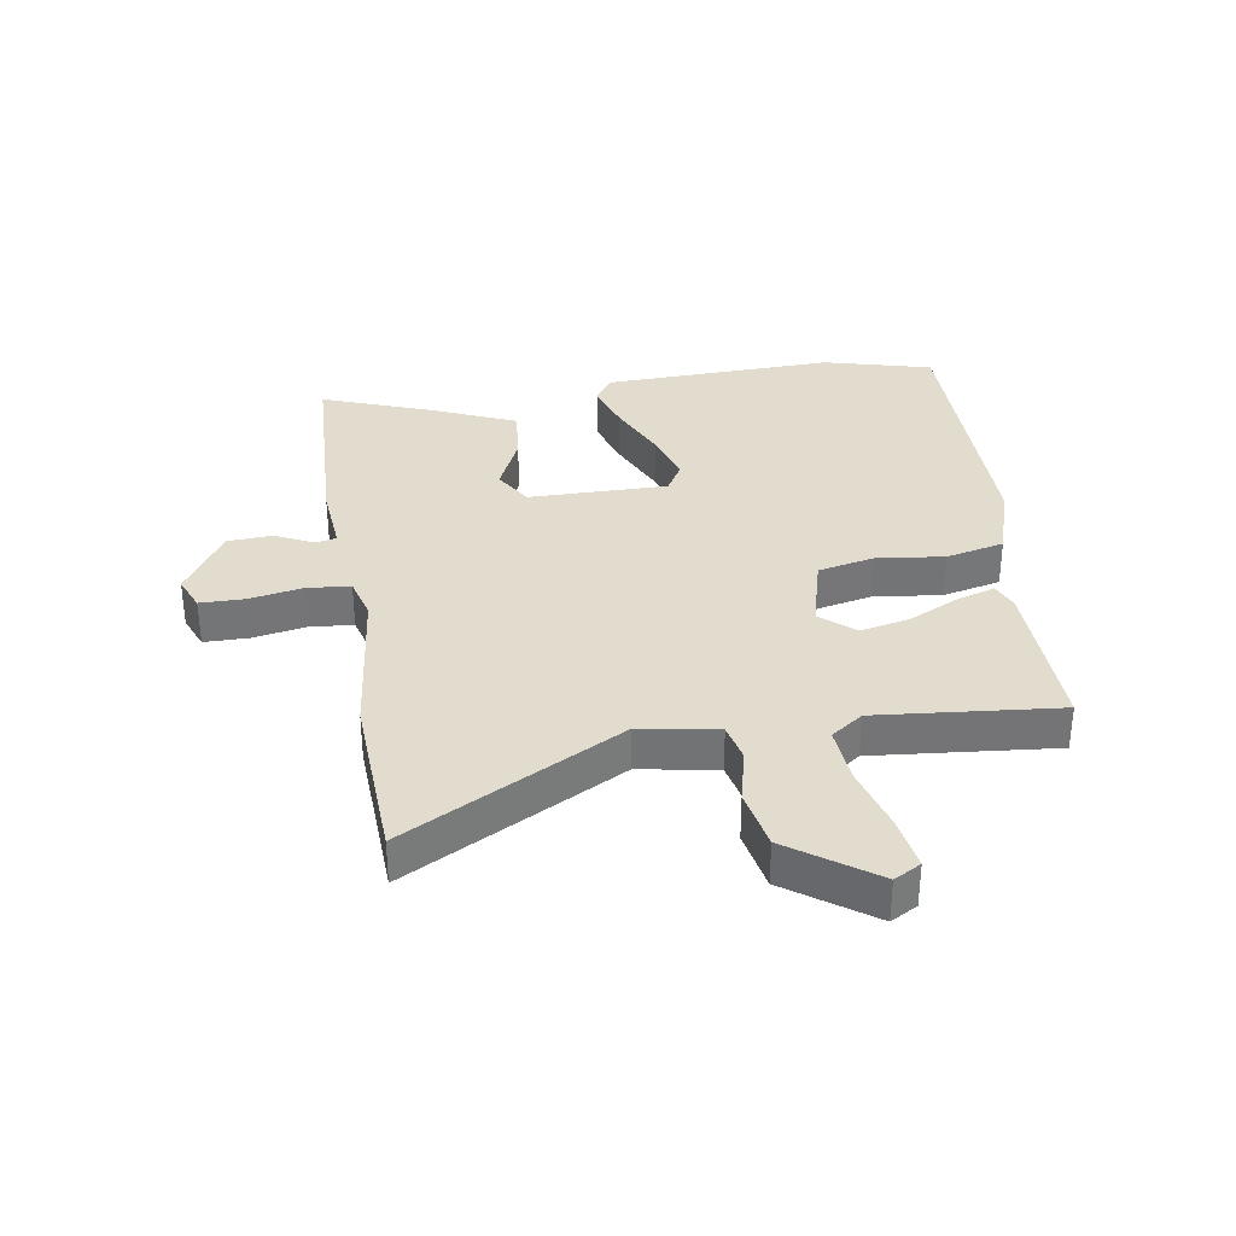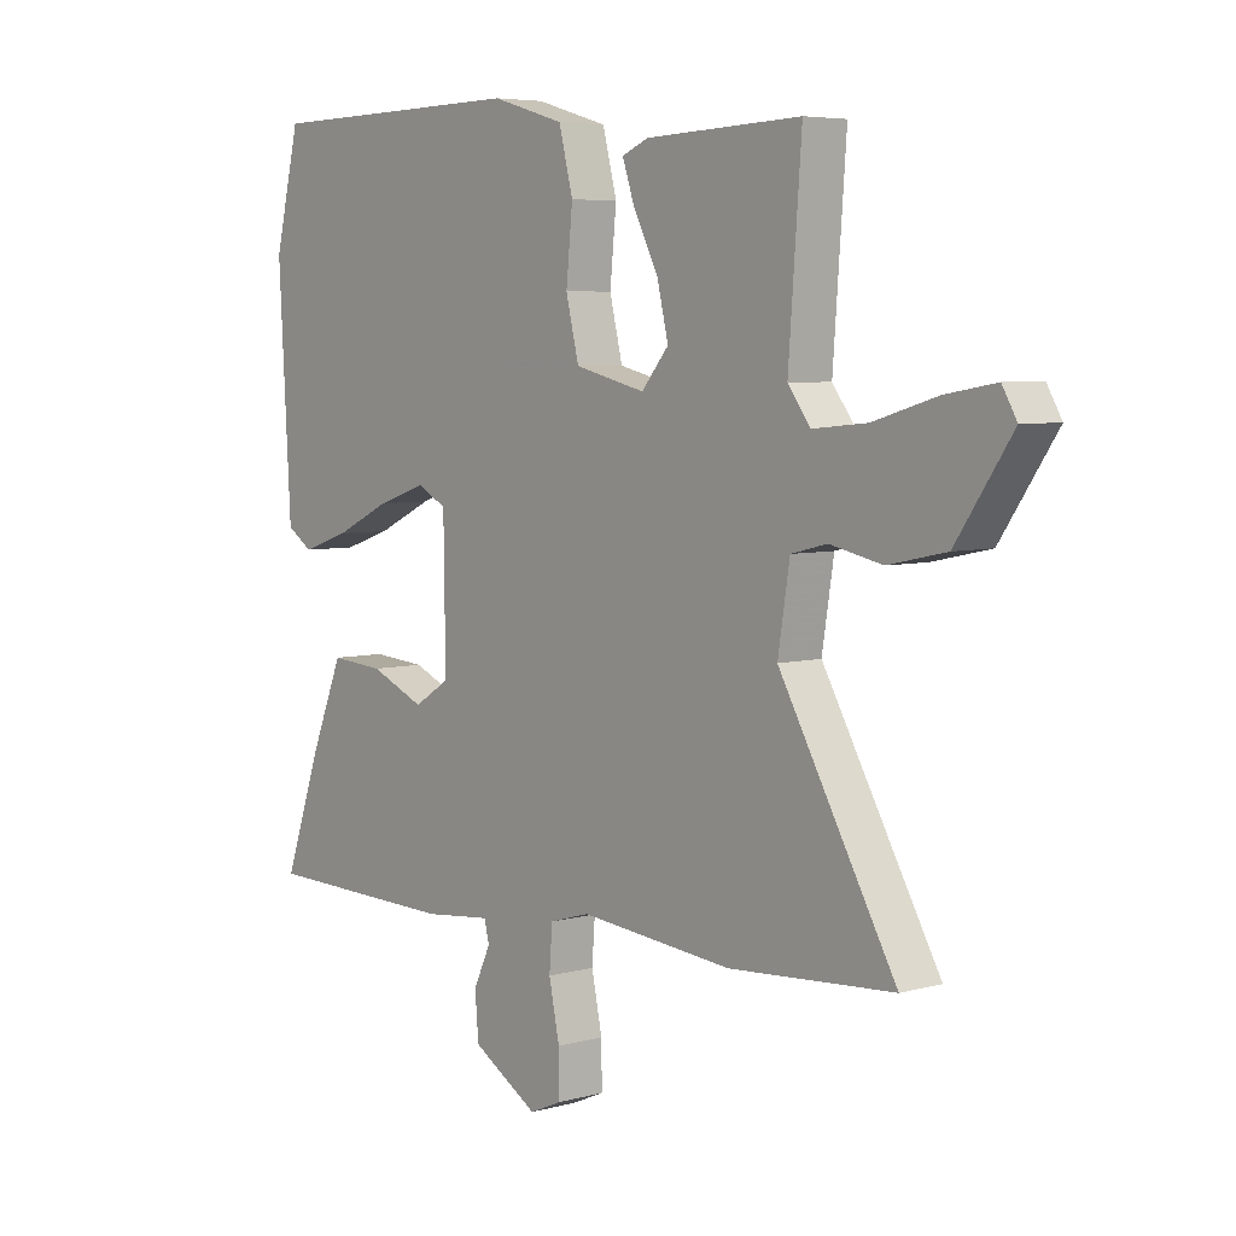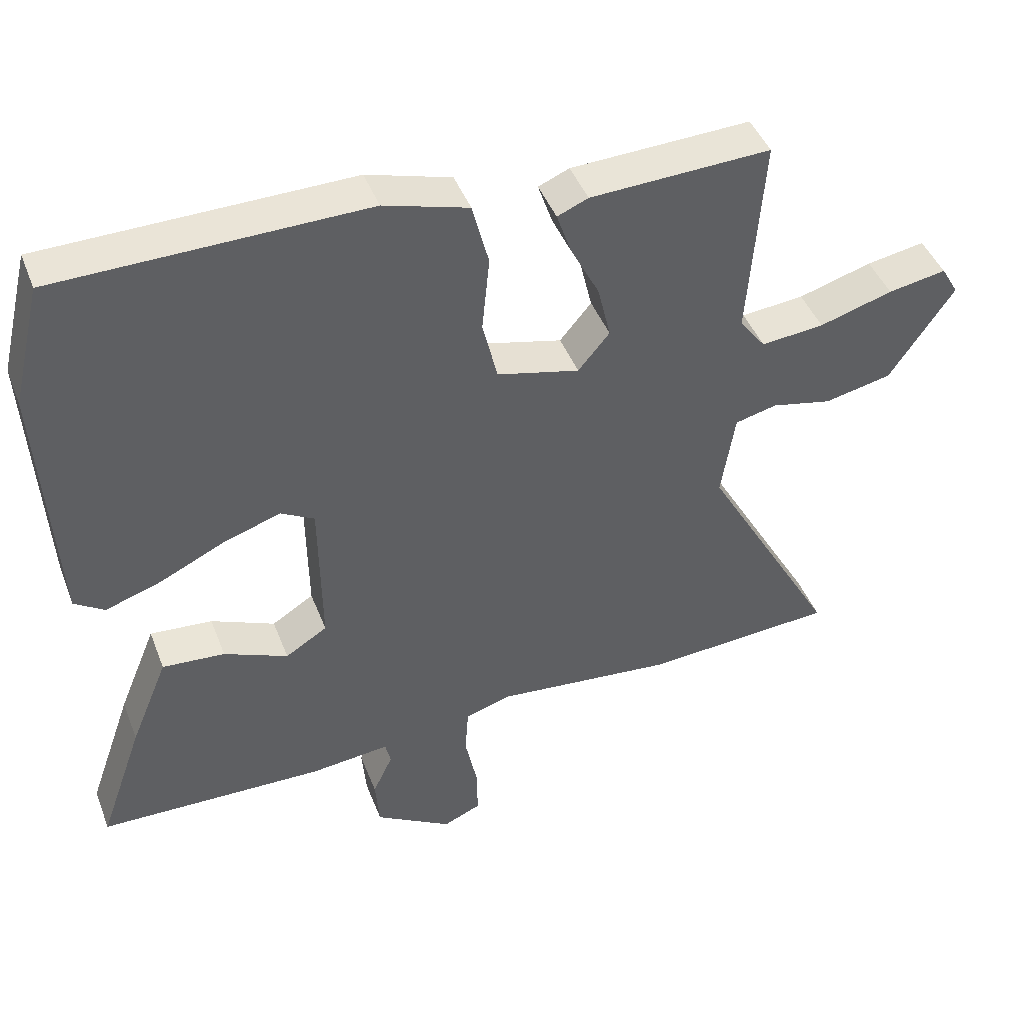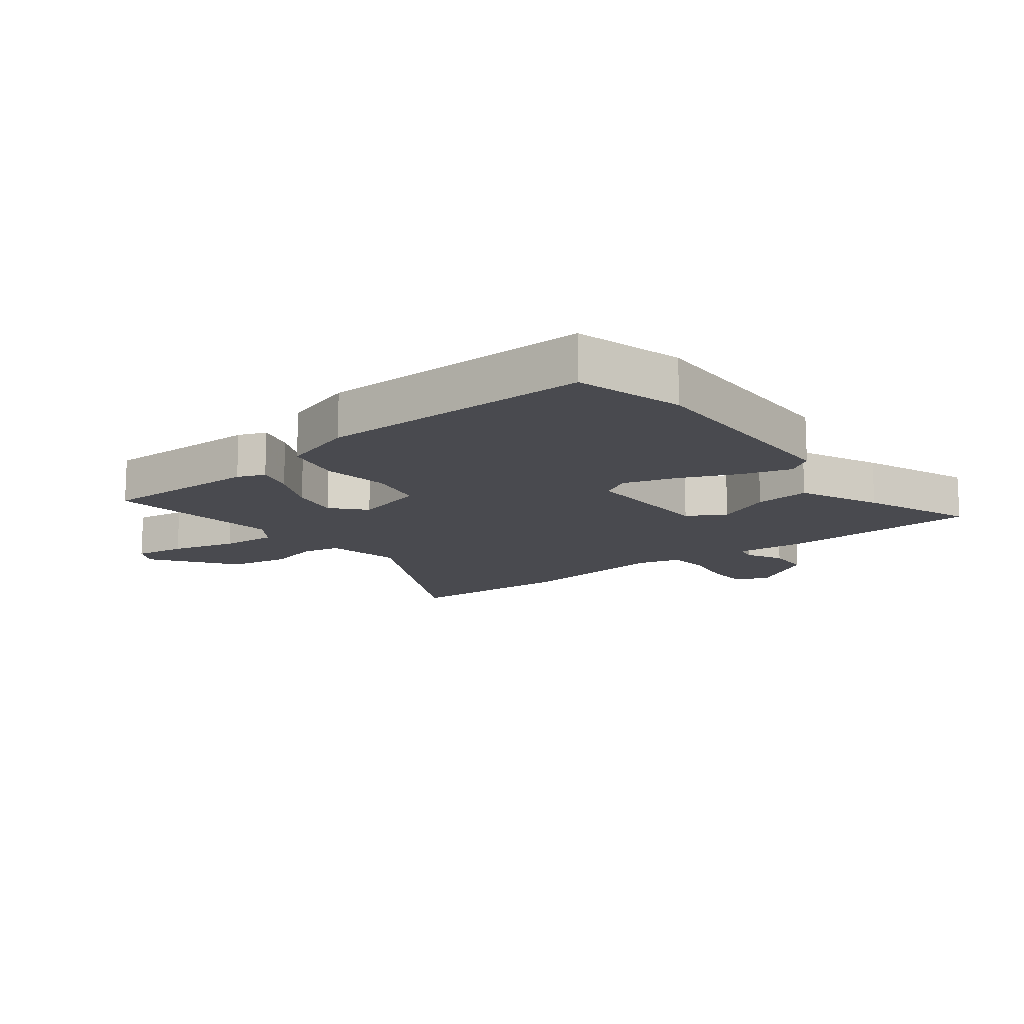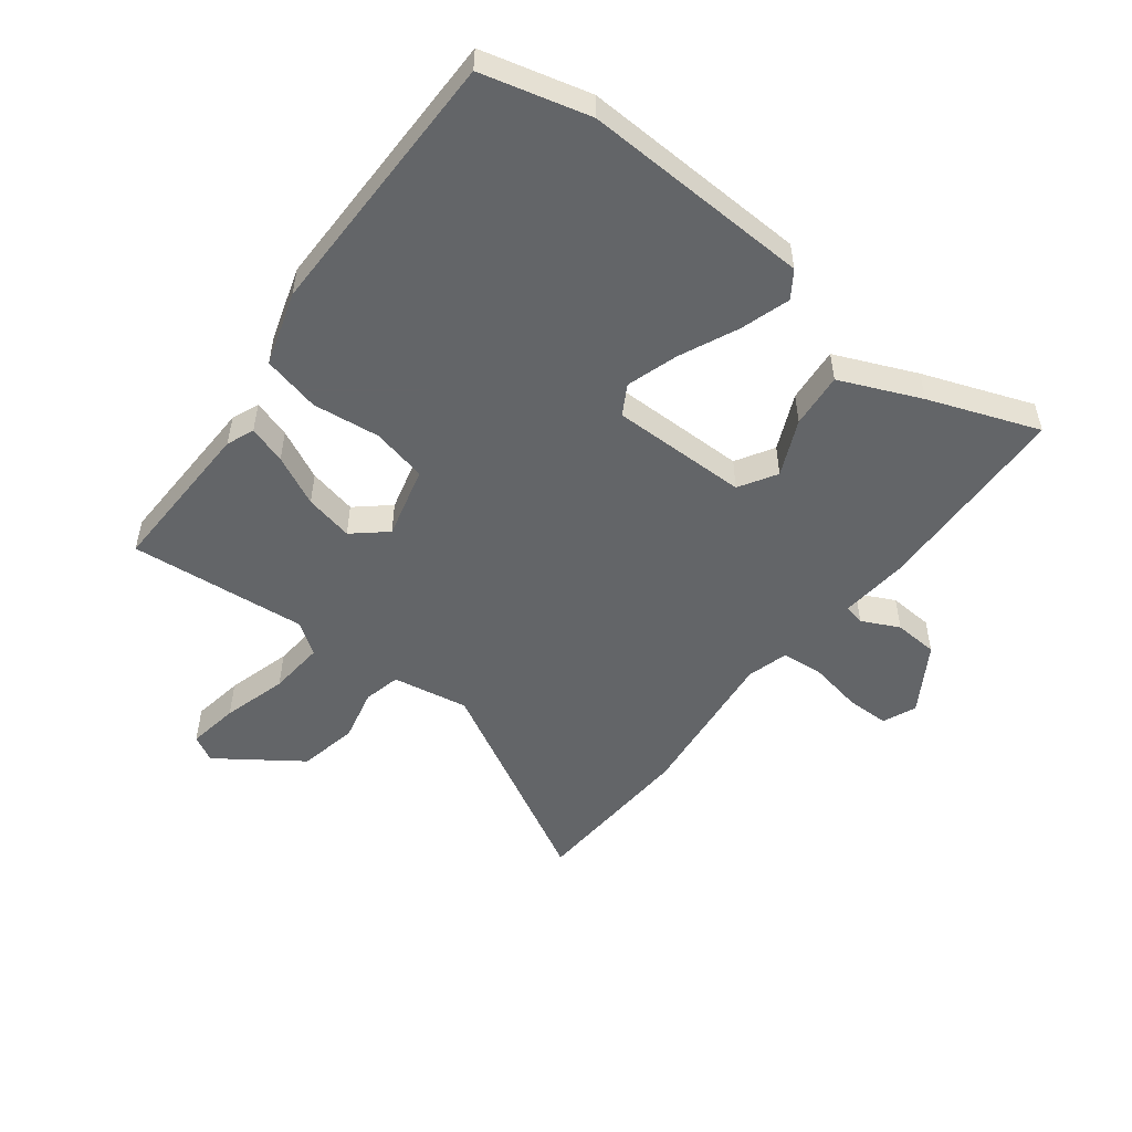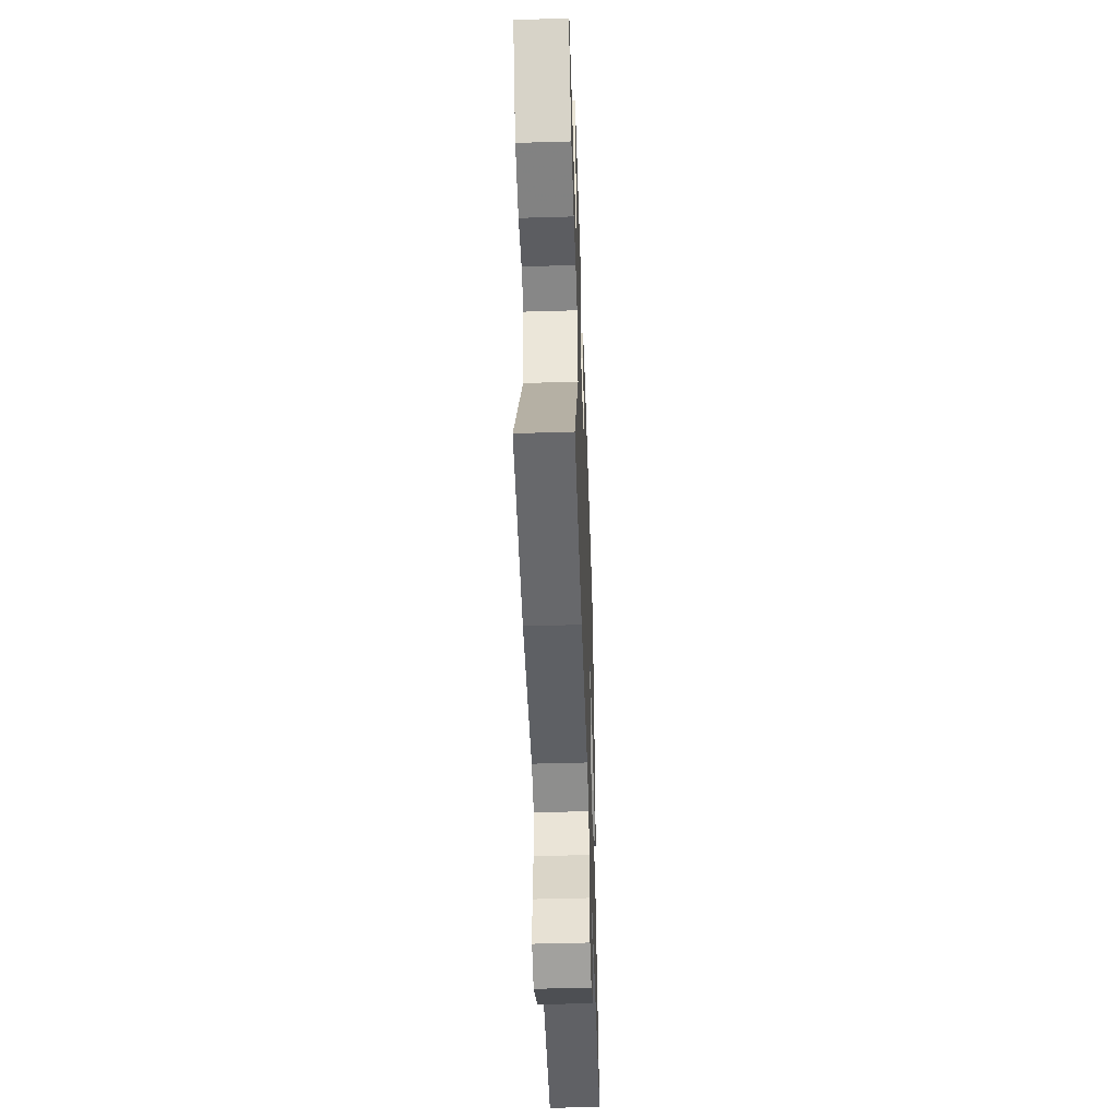
<metadata>
{"format":"obj","ext":"obj","renderer":"f3d","projection":"perspective","resolution":1024,"background":"white","views":[{"elev":34.0,"azim":-97.9,"up":"+Y"},{"elev":5.6,"azim":-130.3,"up":"+Z"},{"elev":44.2,"azim":159.6,"up":"+Z"},{"elev":-13.6,"azim":39.6,"up":"+Y"},{"elev":-51.4,"azim":53.4,"up":"+Y"},{"elev":-48.6,"azim":-88.1,"up":"+Z"}]}
</metadata>
<code>
v 0.496 0.07 0.517
v 0.539 0.07 0.34
v 0.518 0.07 -0.036
v 0.474 0.07 -0.065
v 0.393 0.07 -0.038
v 0.298 0.07 0.007
v 0.214 0.07 0.035
v 0.165 0.07 0.008
v 0.162 0.07 -0.218
v 0.223 0.07 -0.256
v 0.316 0.07 -0.216
v 0.407 0.07 -0.209
v 0.462 0.07 -0.343
v 0.526 0.07 -0.525
v 0.195 0.07 -0.532
v 0.081 0.07 -0.52
v 0.073 0.07 -0.554
v 0.102 0.07 -0.616
v 0.096 0.07 -0.689
v -0.016 0.07 -0.756
v -0.071 0.07 -0.732
v -0.07 0.07 -0.66
v -0.052 0.07 -0.573
v -0.057 0.07 -0.503
v -0.125 0.07 -0.483
v -0.385 0.07 -0.508
v -0.663 0.07 -0.489
v -0.466 0.07 -0.141
v -0.486 0.07 -0.015
v -0.547 0.07 0
v -0.635 0.07 -0.019
v -0.733 0.07 0.002
v -0.827 0.07 0.14
v -0.802 0.07 0.183
v -0.717 0.07 0.168
v -0.61 0.07 0.136
v -0.518 0.07 0.127
v -0.48 0.07 0.178
v -0.502 0.07 0.473
v -0.239 0.07 0.462
v -0.194 0.07 0.443
v -0.215 0.07 0.381
v -0.257 0.07 0.299
v -0.276 0.07 0.219
v -0.23 0.07 0.164
v -0.11 0.07 0.193
v -0.088 0.07 0.284
v -0.099 0.07 0.395
v -0.075 0.07 0.489
v 0.048 0.07 0.525
v 0.496 0 0.517
v 0.539 0 0.34
v 0.518 0 -0.036
v 0.474 0 -0.065
v 0.393 0 -0.038
v 0.298 0 0.007
v 0.214 0 0.035
v 0.165 0 0.008
v 0.162 0 -0.218
v 0.223 0 -0.256
v 0.316 0 -0.216
v 0.407 0 -0.209
v 0.462 0 -0.343
v 0.526 0 -0.525
v 0.195 0 -0.532
v 0.081 0 -0.52
v 0.073 0 -0.554
v 0.102 0 -0.616
v 0.096 0 -0.689
v -0.016 0 -0.756
v -0.071 0 -0.732
v -0.07 0 -0.66
v -0.052 0 -0.573
v -0.057 0 -0.503
v -0.125 0 -0.483
v -0.385 0 -0.508
v -0.663 0 -0.489
v -0.466 0 -0.141
v -0.486 0 -0.015
v -0.547 0 0
v -0.635 0 -0.019
v -0.733 0 0.002
v -0.827 0 0.14
v -0.802 0 0.183
v -0.717 0 0.168
v -0.61 0 0.136
v -0.518 0 0.127
v -0.48 0 0.178
v -0.502 0 0.473
v -0.239 0 0.462
v -0.194 0 0.443
v -0.215 0 0.381
v -0.257 0 0.299
v -0.276 0 0.219
v -0.23 0 0.164
v -0.11 0 0.193
v -0.088 0 0.284
v -0.099 0 0.395
v -0.075 0 0.489
v 0.048 0 0.525
f 4 5 6
f 3 4 6
f 2 3 6
f 1 2 6
f 50 1 6
f 49 50 6
f 48 49 6
f 47 48 6
f 46 47 6 7
f 45 46 7 8
f 41 42 43
f 40 41 43
f 39 40 43
f 38 39 43
f 37 38 43 44
f 34 35 36
f 33 34 36
f 32 33 36
f 31 32 36
f 30 31 36
f 29 30 36 37
f 25 26 27 28
f 24 25 28 29
f 21 22 23
f 20 21 23
f 19 20 23
f 18 19 23
f 17 18 23
f 16 17 23 24
f 15 16 24
f 14 15 24
f 13 14 24
f 12 13 24
f 11 12 24
f 10 11 24
f 24 29 37
f 10 24 37
f 9 10 37
f 37 44 45
f 8 9 37 45
f 56 55 54
f 56 54 53
f 56 53 52
f 56 52 51
f 56 51 100
f 56 100 99
f 56 99 98
f 56 98 97
f 57 56 97 96
f 58 57 96 95
f 93 92 91
f 93 91 90
f 93 90 89
f 93 89 88
f 94 93 88 87
f 86 85 84
f 86 84 83
f 86 83 82
f 86 82 81
f 86 81 80
f 87 86 80 79
f 78 77 76 75
f 79 78 75 74
f 73 72 71
f 73 71 70
f 73 70 69
f 73 69 68
f 73 68 67
f 74 73 67 66
f 74 66 65
f 74 65 64
f 74 64 63
f 74 63 62
f 74 62 61
f 74 61 60
f 87 79 74
f 87 74 60
f 87 60 59
f 95 94 87
f 95 87 59 58
f 1 51 52 2
f 2 52 53 3
f 3 53 54 4
f 4 54 55 5
f 5 55 56 6
f 6 56 57 7
f 7 57 58 8
f 8 58 59 9
f 9 59 60 10
f 10 60 61 11
f 11 61 62 12
f 12 62 63 13
f 13 63 64 14
f 14 64 65 15
f 15 65 66 16
f 16 66 67 17
f 17 67 68 18
f 18 68 69 19
f 19 69 70 20
f 20 70 71 21
f 21 71 72 22
f 22 72 73 23
f 23 73 74 24
f 24 74 75 25
f 25 75 76 26
f 26 76 77 27
f 27 77 78 28
f 28 78 79 29
f 29 79 80 30
f 30 80 81 31
f 31 81 82 32
f 32 82 83 33
f 33 83 84 34
f 34 84 85 35
f 35 85 86 36
f 36 86 87 37
f 37 87 88 38
f 38 88 89 39
f 39 89 90 40
f 40 90 91 41
f 41 91 92 42
f 42 92 93 43
f 43 93 94 44
f 44 94 95 45
f 45 95 96 46
f 46 96 97 47
f 47 97 98 48
f 48 98 99 49
f 49 99 100 50
f 50 100 51 1

</code>
